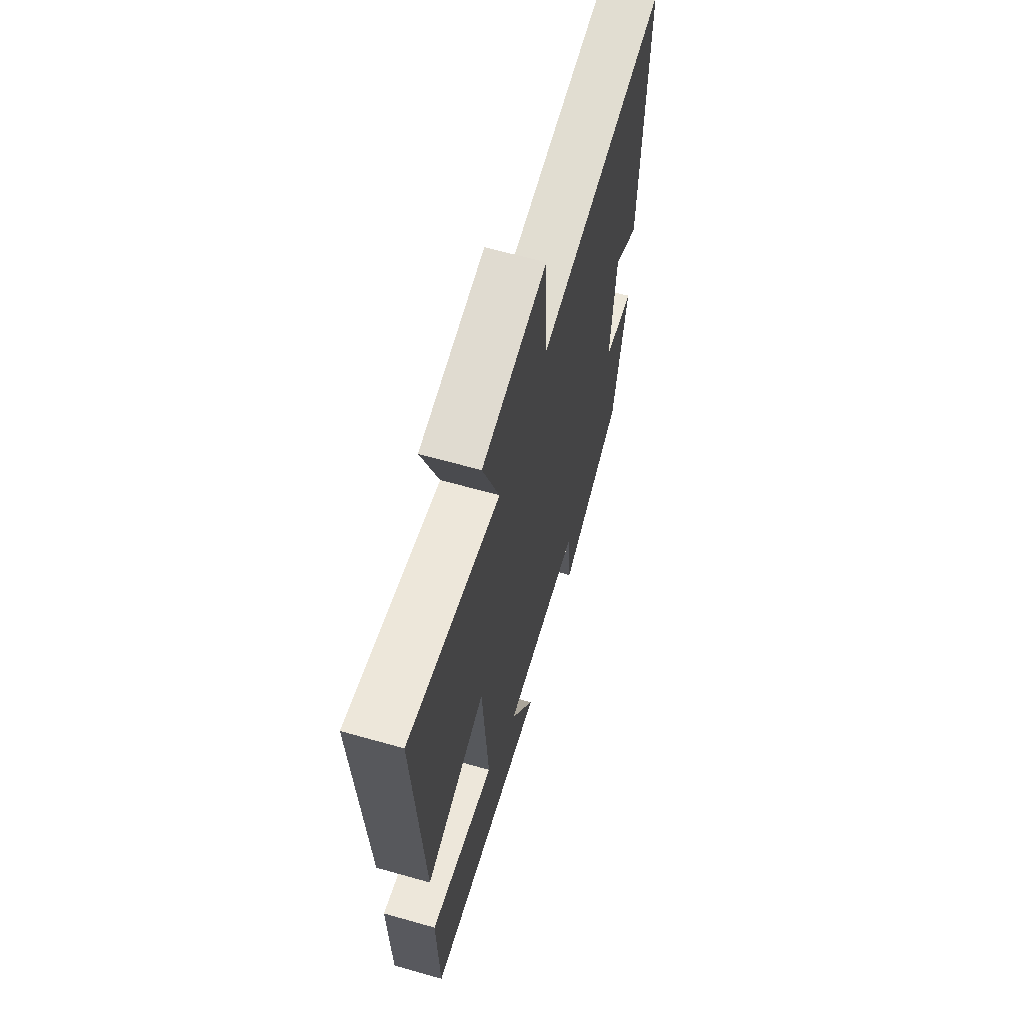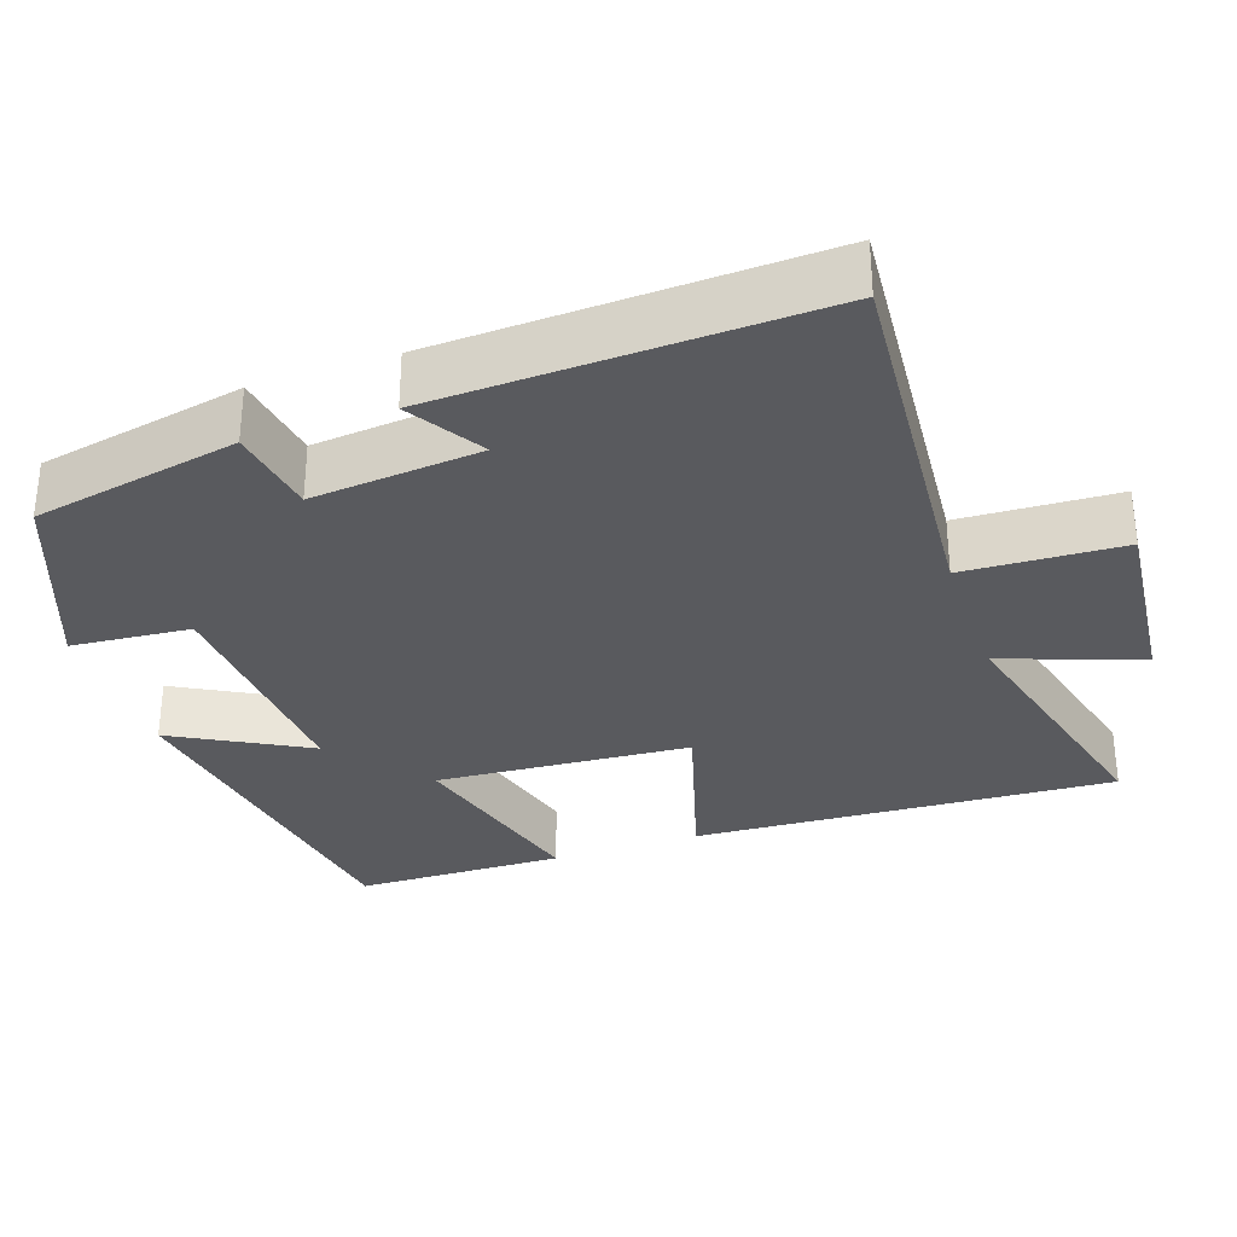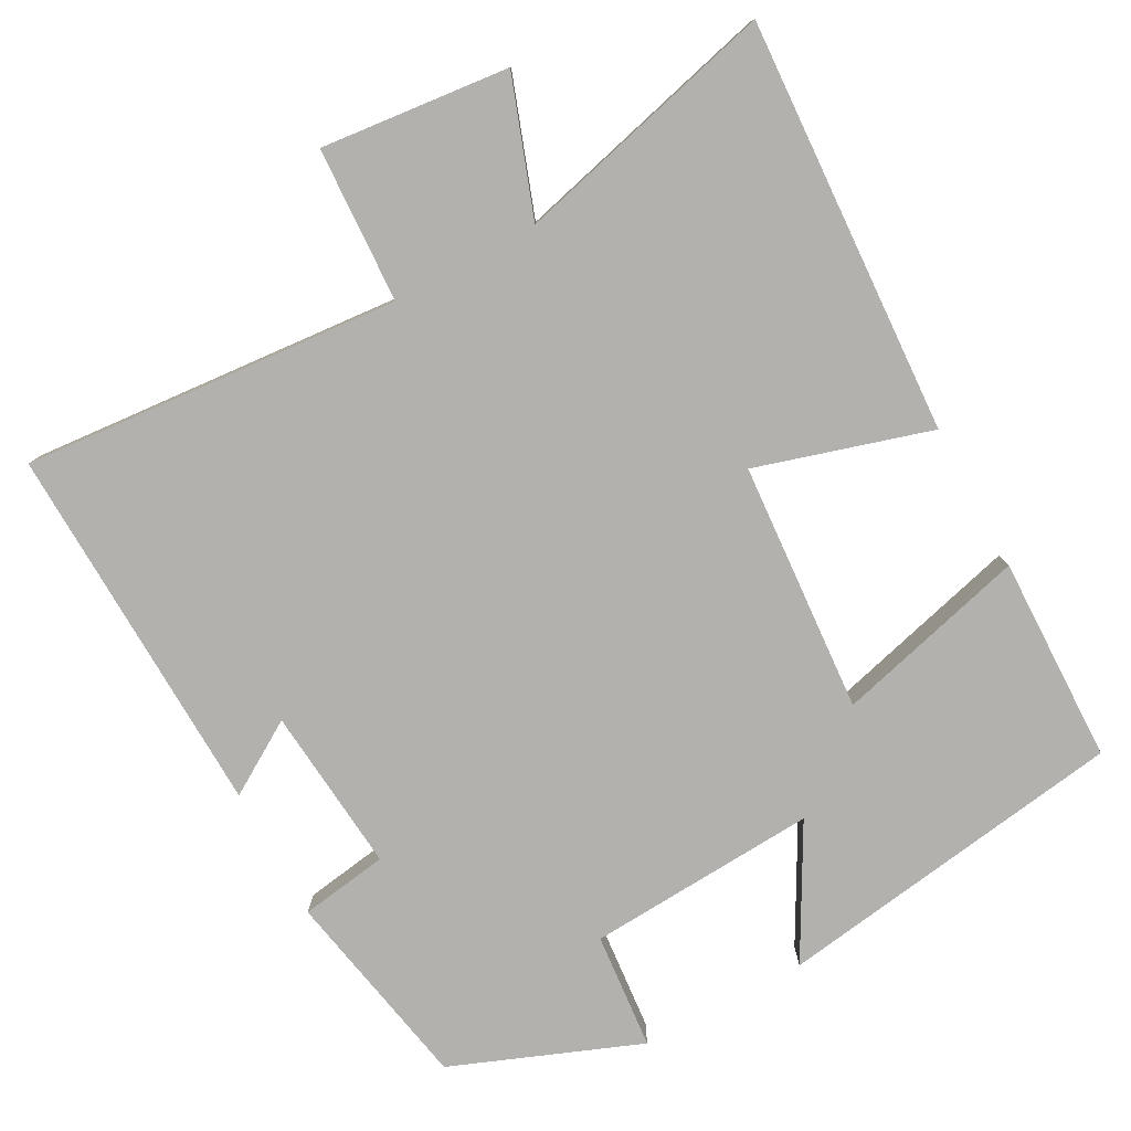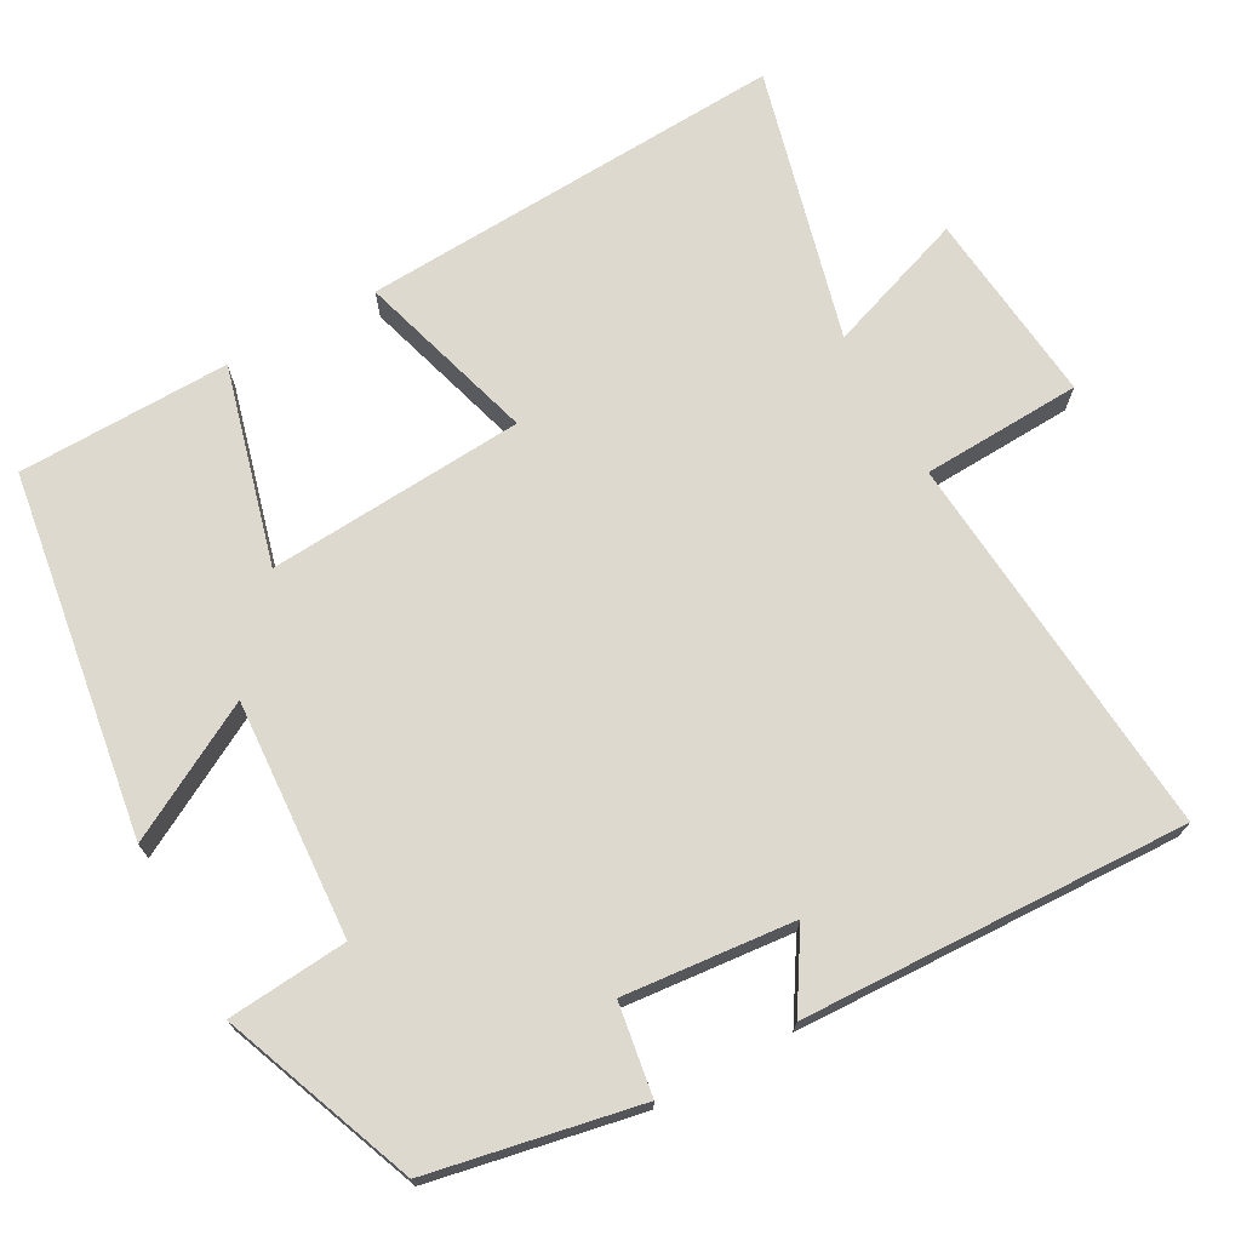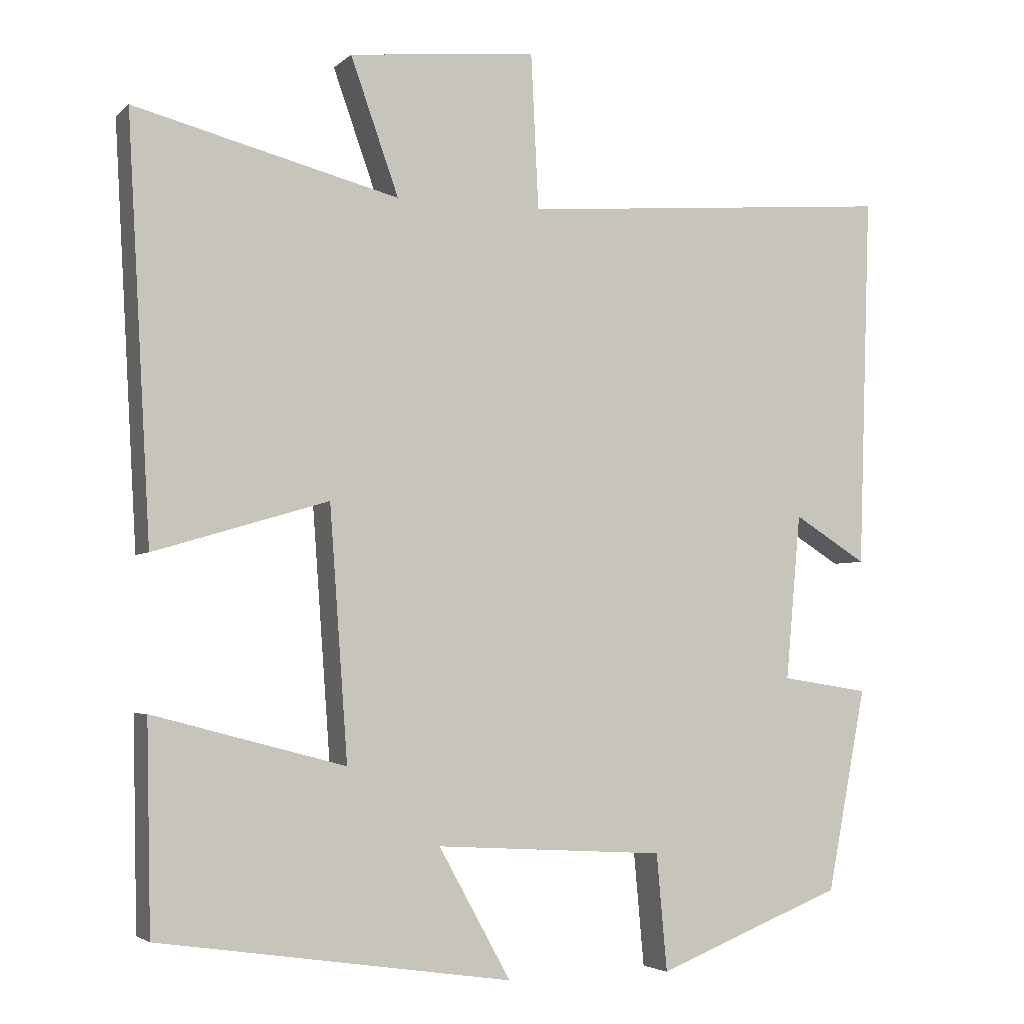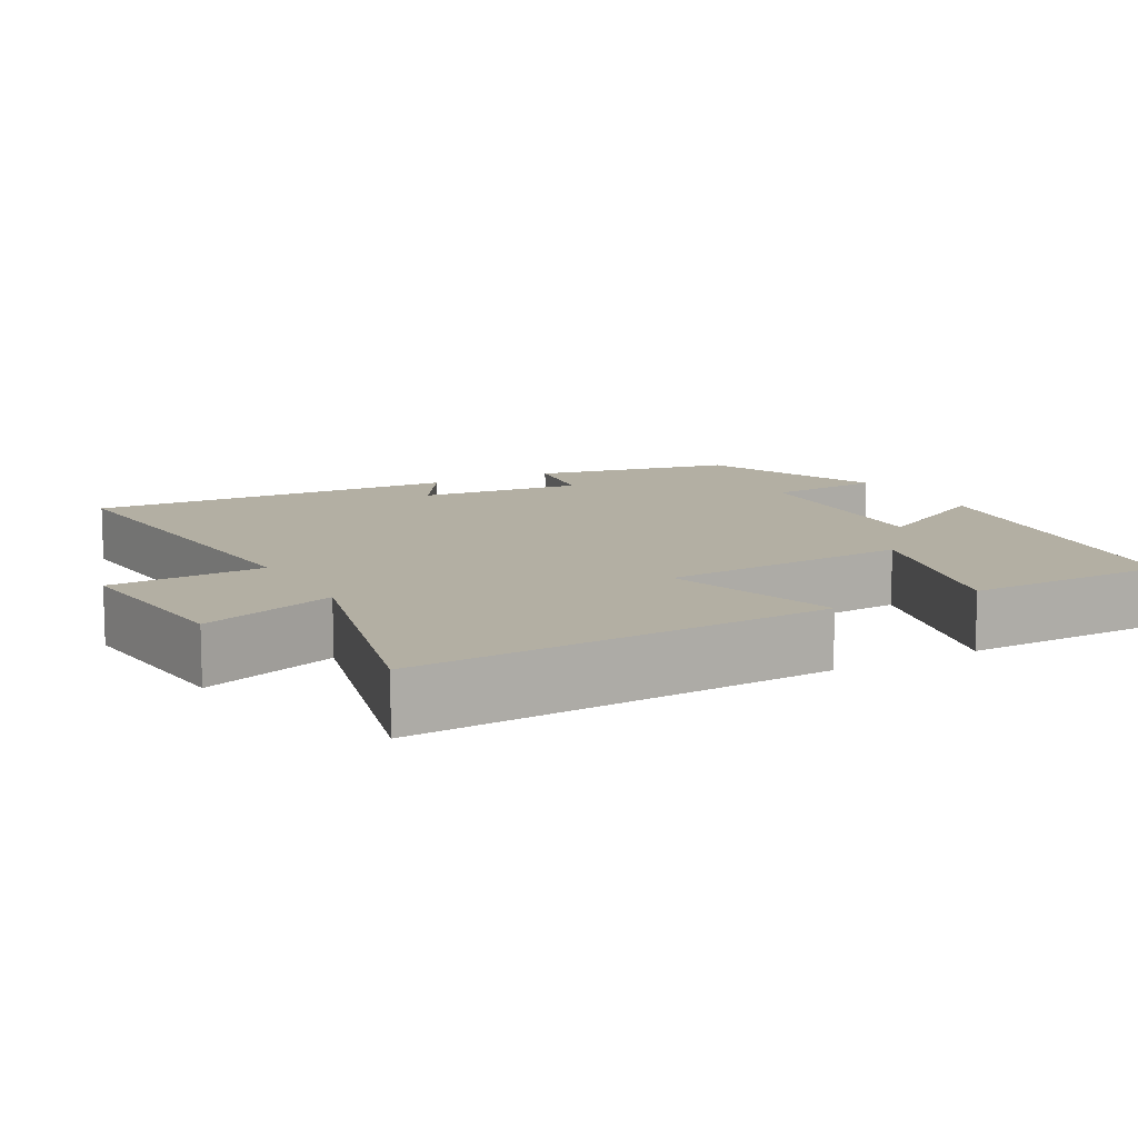
<metadata>
{"format":"obj","ext":"obj","renderer":"f3d","projection":"perspective","resolution":1024,"background":"white","views":[{"elev":63.6,"azim":106.0,"up":"+Z"},{"elev":-31.7,"azim":-70.8,"up":"+Y"},{"elev":-79.3,"azim":28.5,"up":"+Y"},{"elev":71.7,"azim":-118.7,"up":"+Y"},{"elev":-3.8,"azim":157.4,"up":"+Z"},{"elev":11.1,"azim":61.4,"up":"+Y"}]}
</metadata>
<code>
v -0.517 0.07 0.542
v -0.016 0.07 0.5
v -0.006 0.07 0.706
v 0.244 0.07 0.68
v 0.18 0.07 0.5
v 0.531 0.07 0.589
v 0.5 0.07 0.039
v 0.269 0.07 0.108
v 0.245 0.07 -0.224
v 0.5 0.07 -0.157
v 0.494 0.07 -0.431
v 0.025 0.07 -0.5
v 0.121 0.07 -0.327
v -0.185 0.07 -0.345
v -0.199 0.07 -0.5
v -0.448 0.07 -0.402
v -0.5 0.07 -0.133
v -0.383 0.07 -0.115
v -0.403 0.07 0.105
v -0.5 0.07 0.045
v -0.517 0 0.542
v -0.016 0 0.5
v -0.006 0 0.706
v 0.244 0 0.68
v 0.18 0 0.5
v 0.531 0 0.589
v 0.5 0 0.039
v 0.269 0 0.108
v 0.245 0 -0.224
v 0.5 0 -0.157
v 0.494 0 -0.431
v 0.025 0 -0.5
v 0.121 0 -0.327
v -0.185 0 -0.345
v -0.199 0 -0.5
v -0.448 0 -0.402
v -0.5 0 -0.133
v -0.383 0 -0.115
v -0.403 0 0.105
v -0.5 0 0.045
f 19 20 1 2
f 18 19 2
f 15 16 17 18
f 14 15 18
f 13 14 18 2
f 10 11 12 13
f 9 10 13
f 8 9 13 2
f 5 6 7 8
f 5 8 2 3
f 3 4 5
f 22 21 40 39
f 22 39 38
f 38 37 36 35
f 38 35 34
f 22 38 34 33
f 33 32 31 30
f 33 30 29
f 22 33 29 28
f 28 27 26 25
f 23 22 28 25
f 25 24 23
f 1 21 22 2
f 2 22 23 3
f 3 23 24 4
f 4 24 25 5
f 5 25 26 6
f 6 26 27 7
f 7 27 28 8
f 8 28 29 9
f 9 29 30 10
f 10 30 31 11
f 11 31 32 12
f 12 32 33 13
f 13 33 34 14
f 14 34 35 15
f 15 35 36 16
f 16 36 37 17
f 17 37 38 18
f 18 38 39 19
f 19 39 40 20
f 20 40 21 1

</code>
